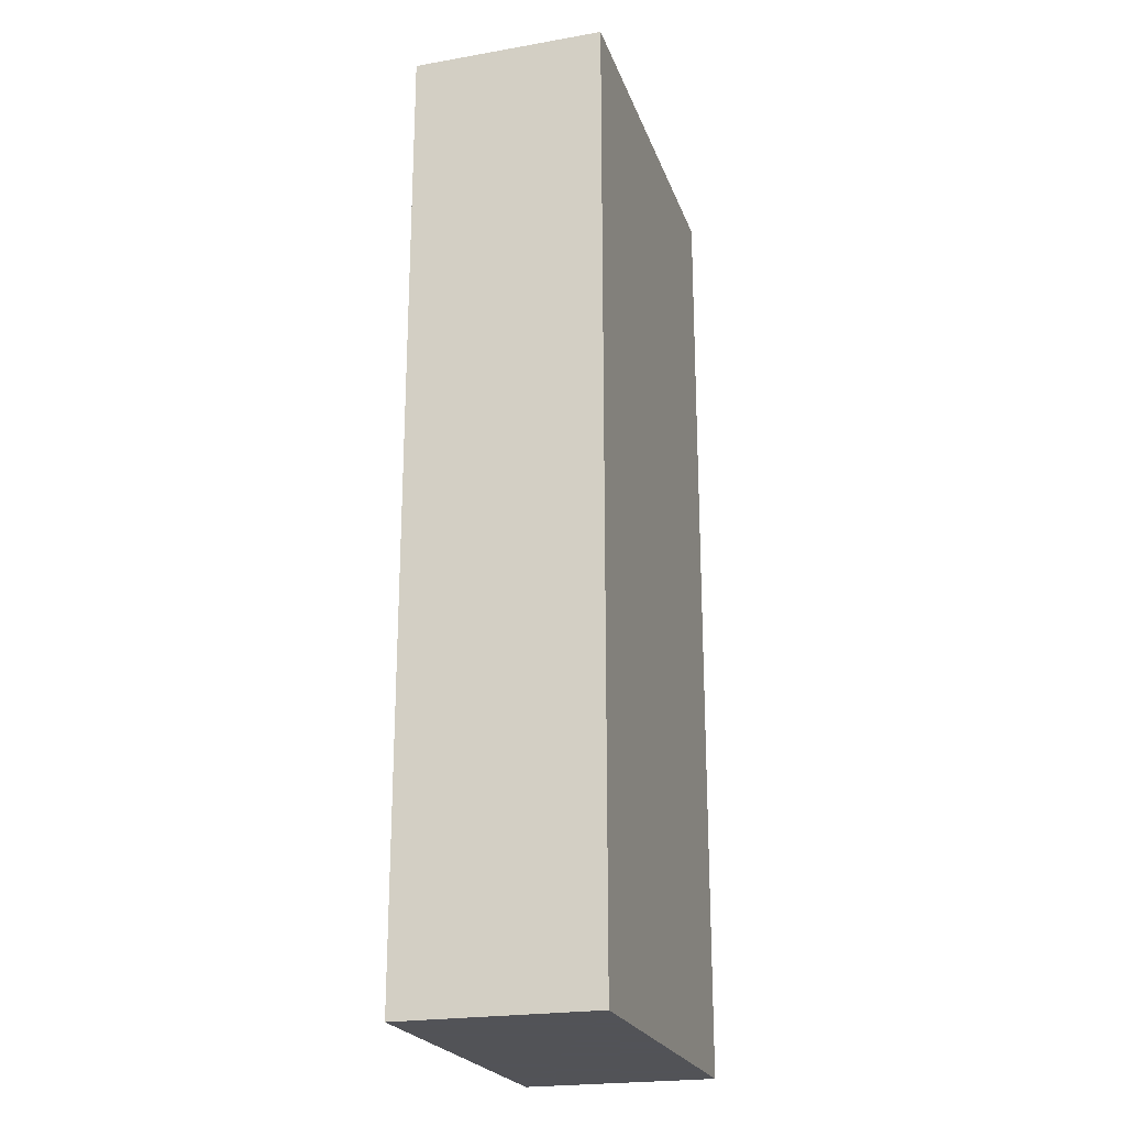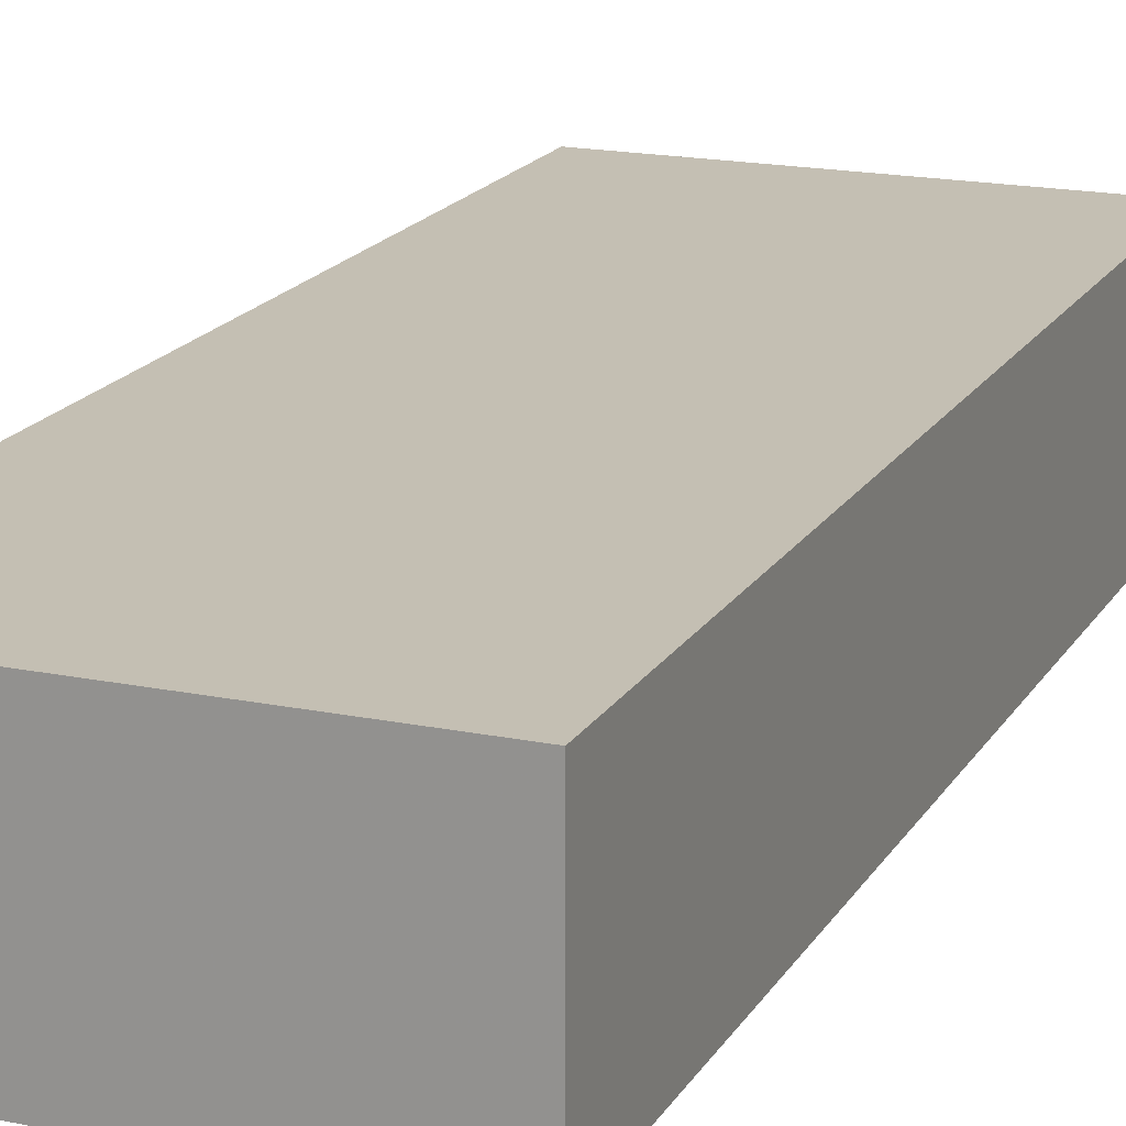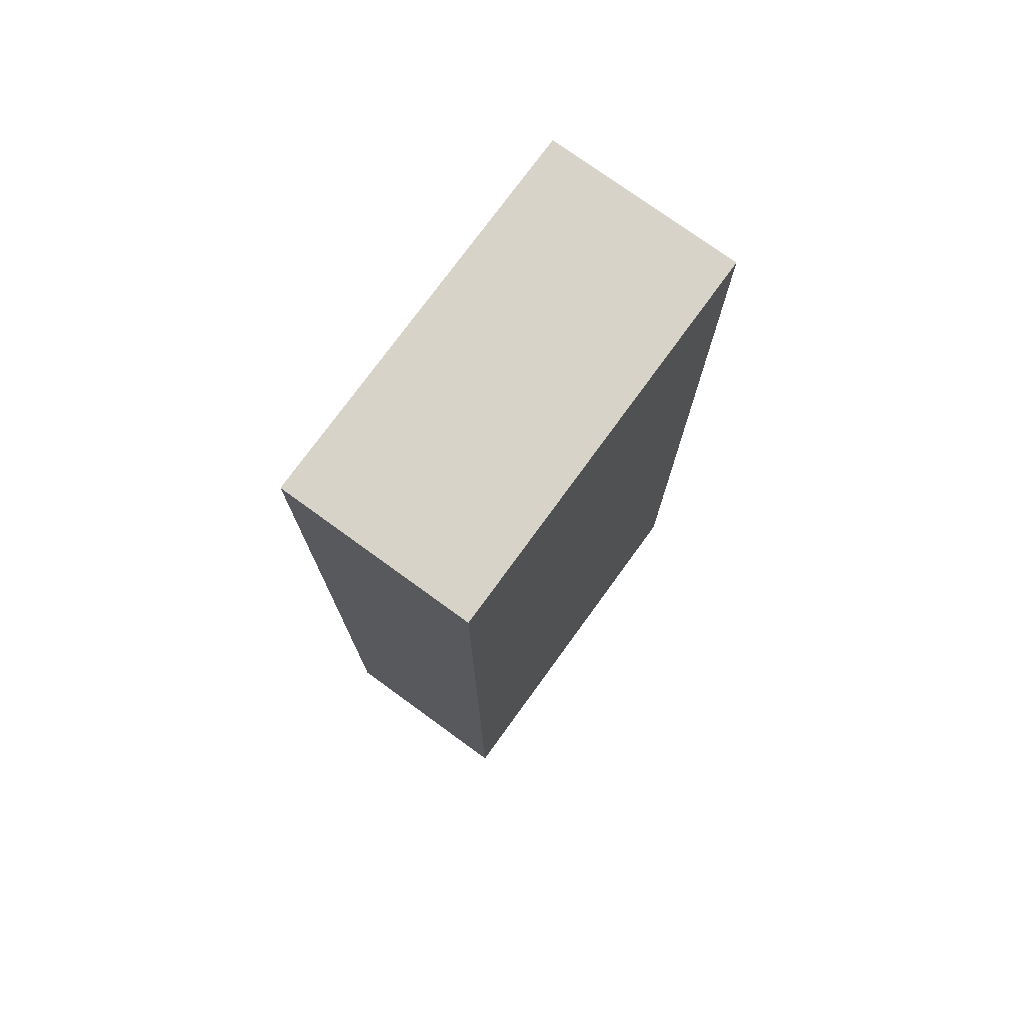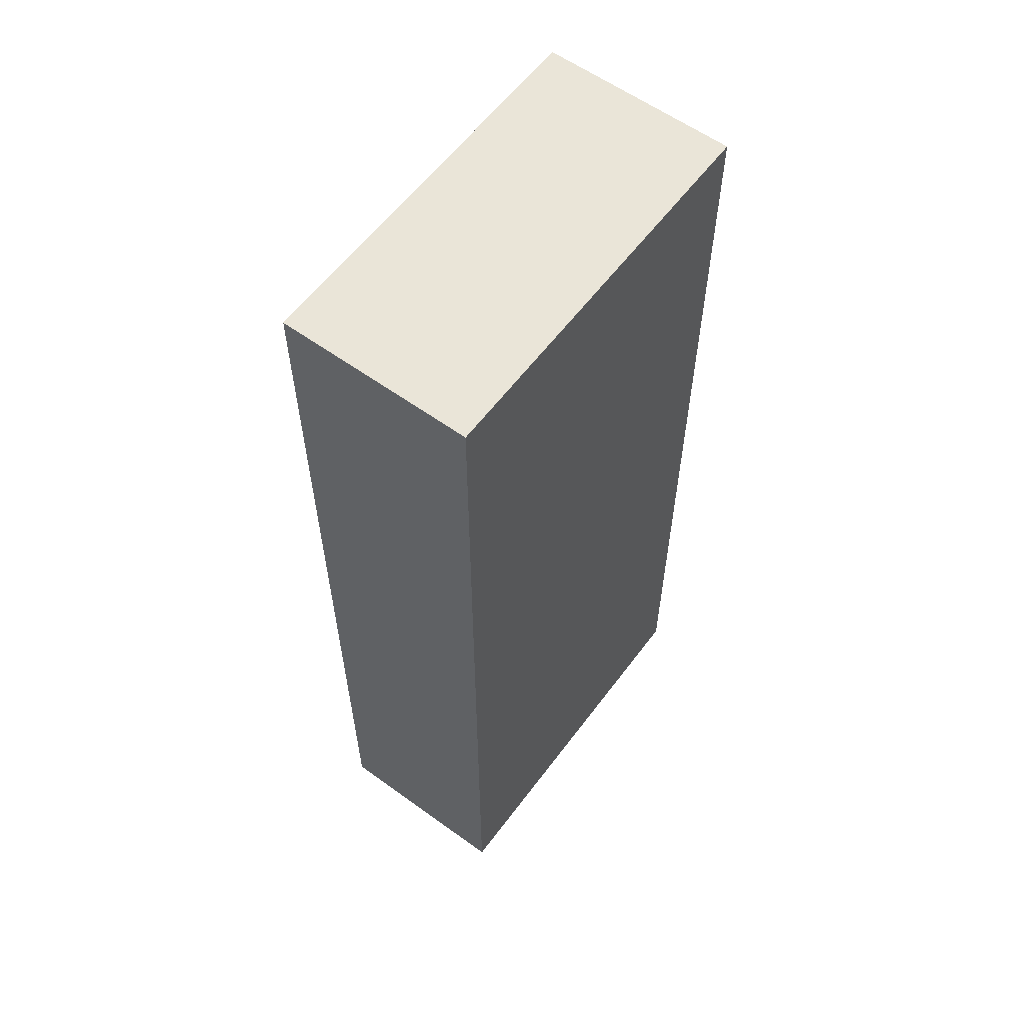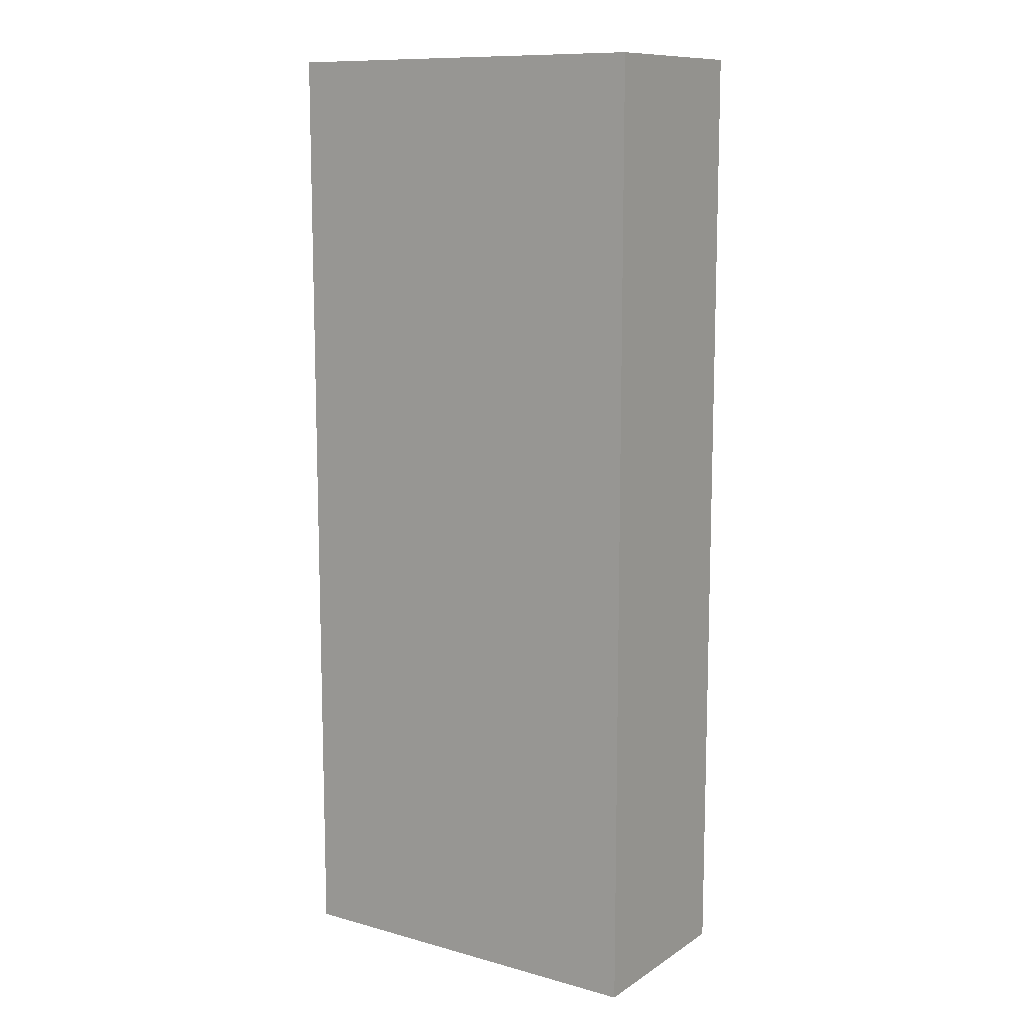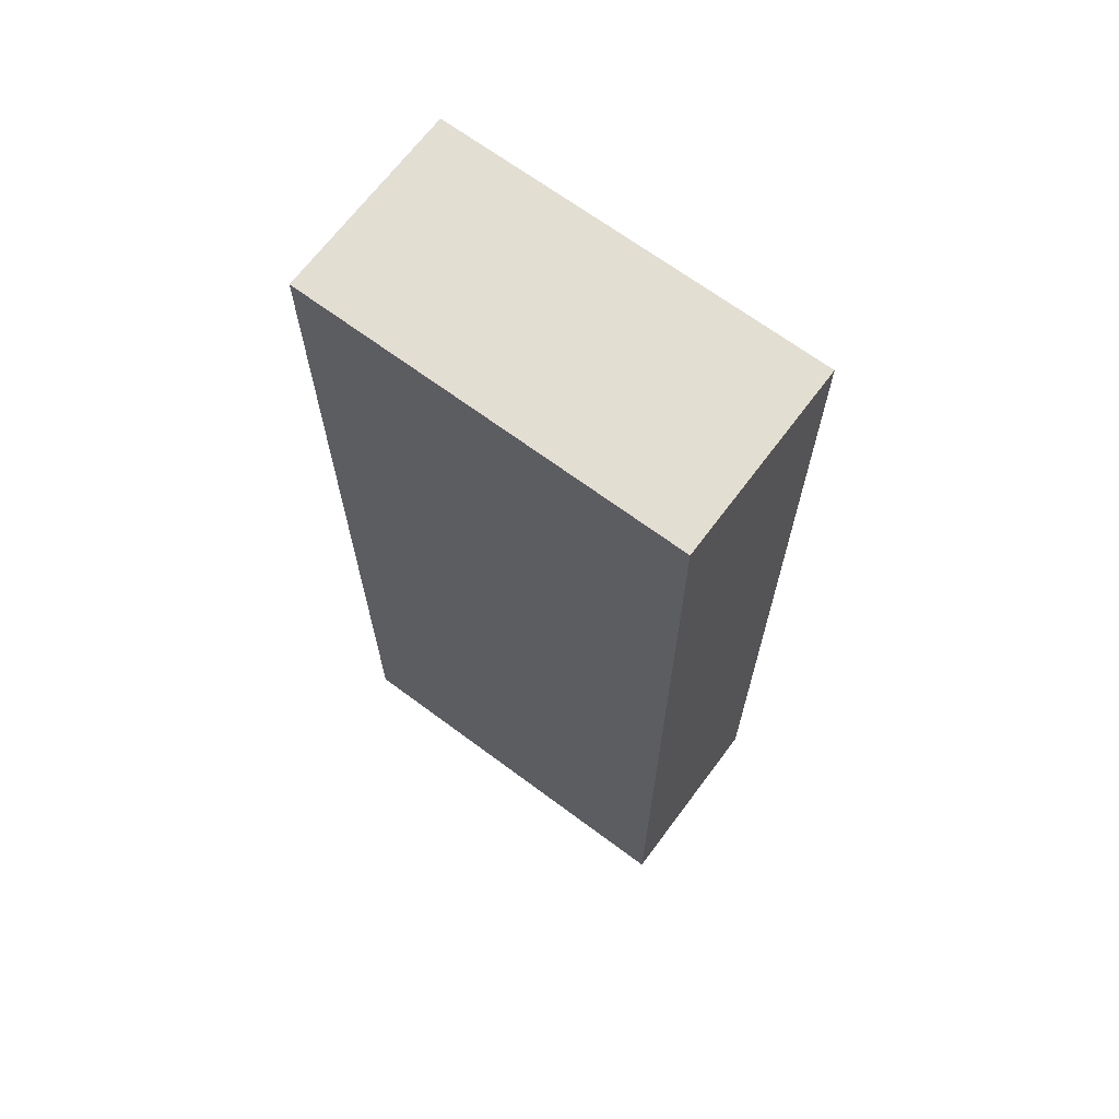
<metadata>
{"format":"obj","ext":"obj","renderer":"f3d","projection":"perspective","resolution":1024,"background":"white","views":[{"elev":-22.5,"azim":-73.3,"up":"+Y"},{"elev":17.9,"azim":21.9,"up":"+Z"},{"elev":75.9,"azim":126.0,"up":"+Y"},{"elev":59.4,"azim":126.6,"up":"+Y"},{"elev":11.1,"azim":33.9,"up":"+Y"},{"elev":67.7,"azim":-143.3,"up":"+Y"}]}
</metadata>
<code>
g
v 200 -495 50
v -200 -495 50
v 200 495 50
v -200 495 50
v -200 -495 -150
v 200 -495 -150
v -200 495 -150
v 200 495 -150
g
f 1 4 2
f 1 3 4
f 5 8 6
f 5 7 8
f 7 3 8
f 7 4 3
f 6 2 5
f 6 1 2
f 6 3 1
f 6 8 3
f 2 7 5
f 2 4 7

</code>
